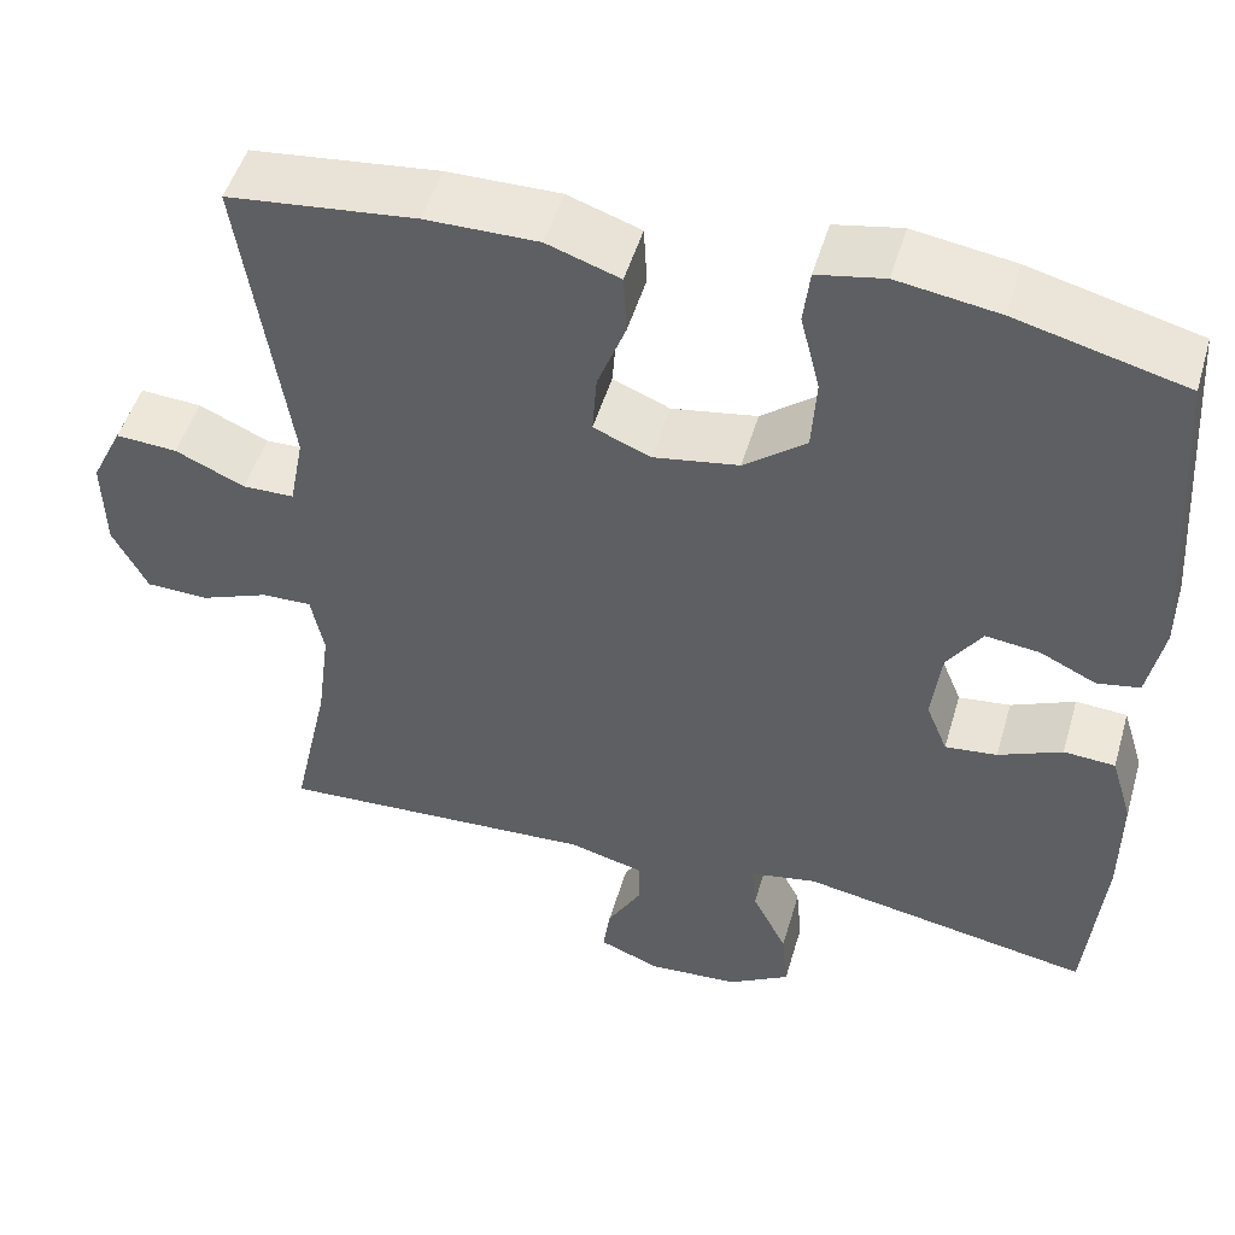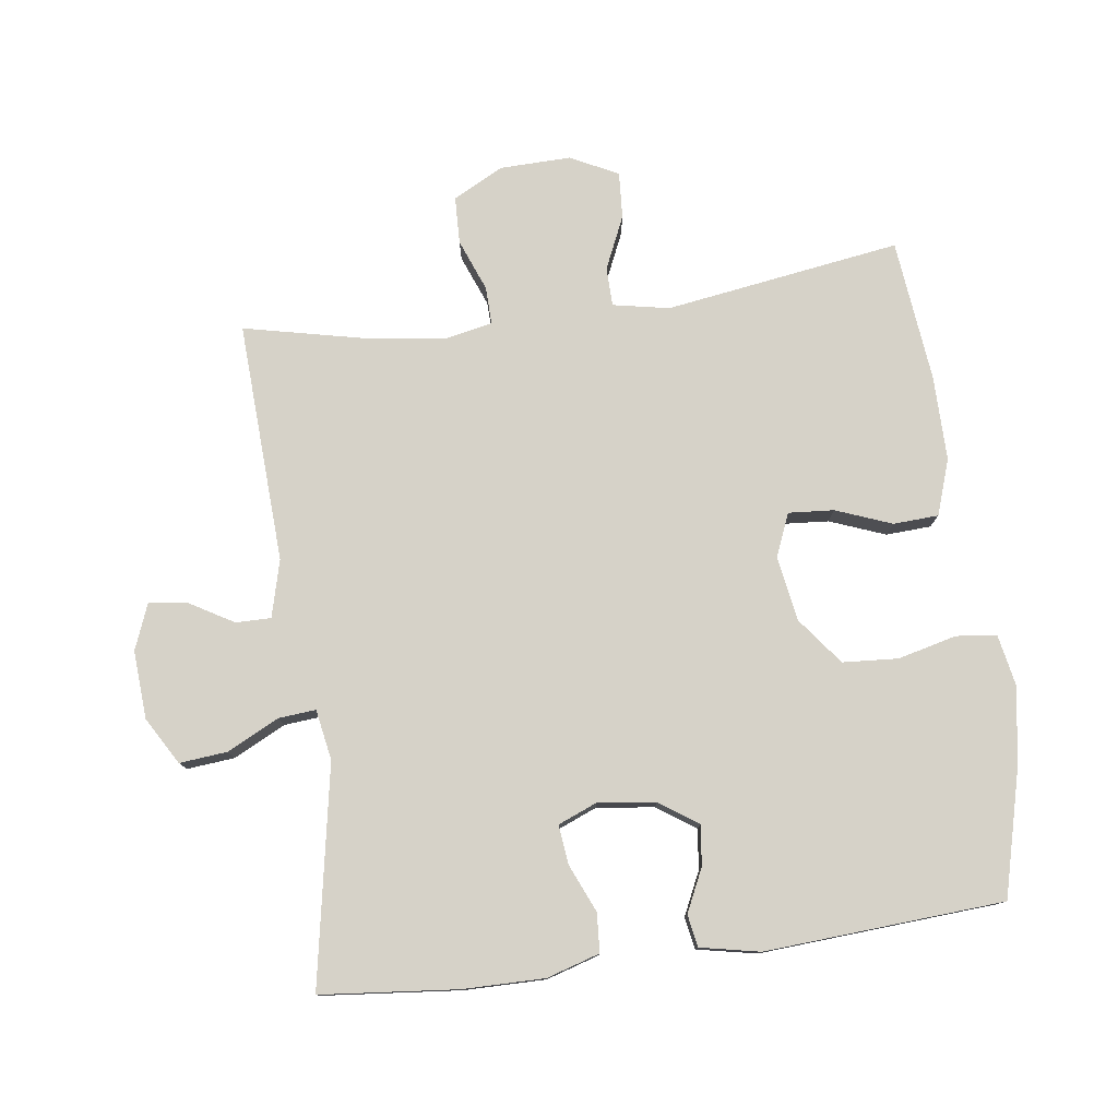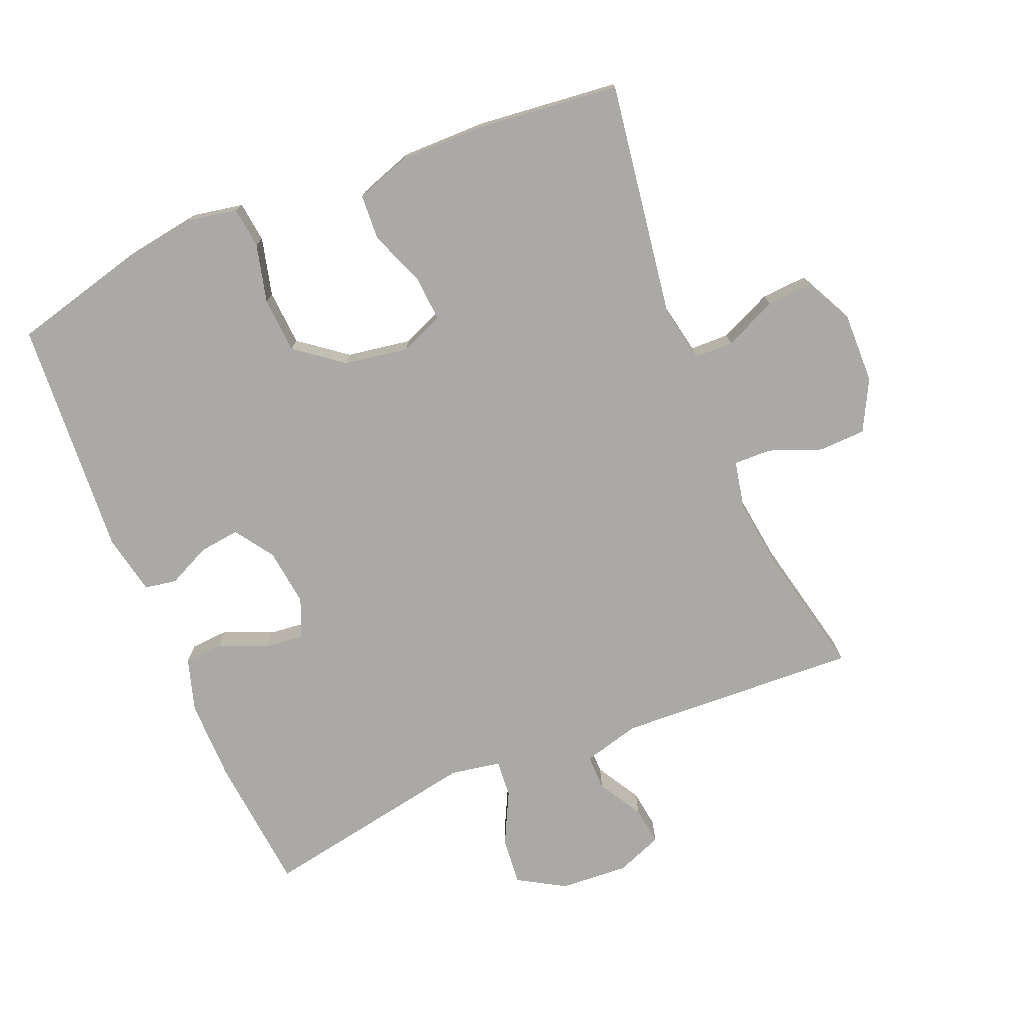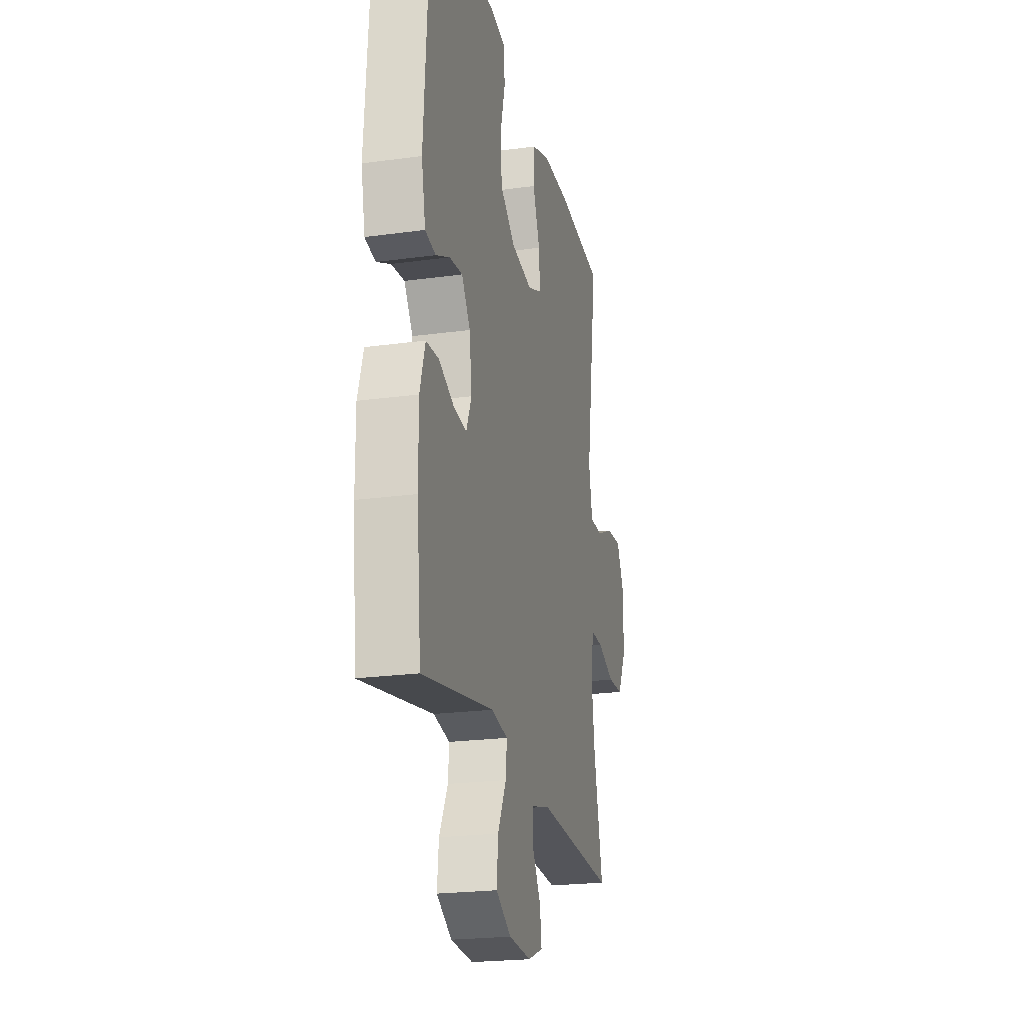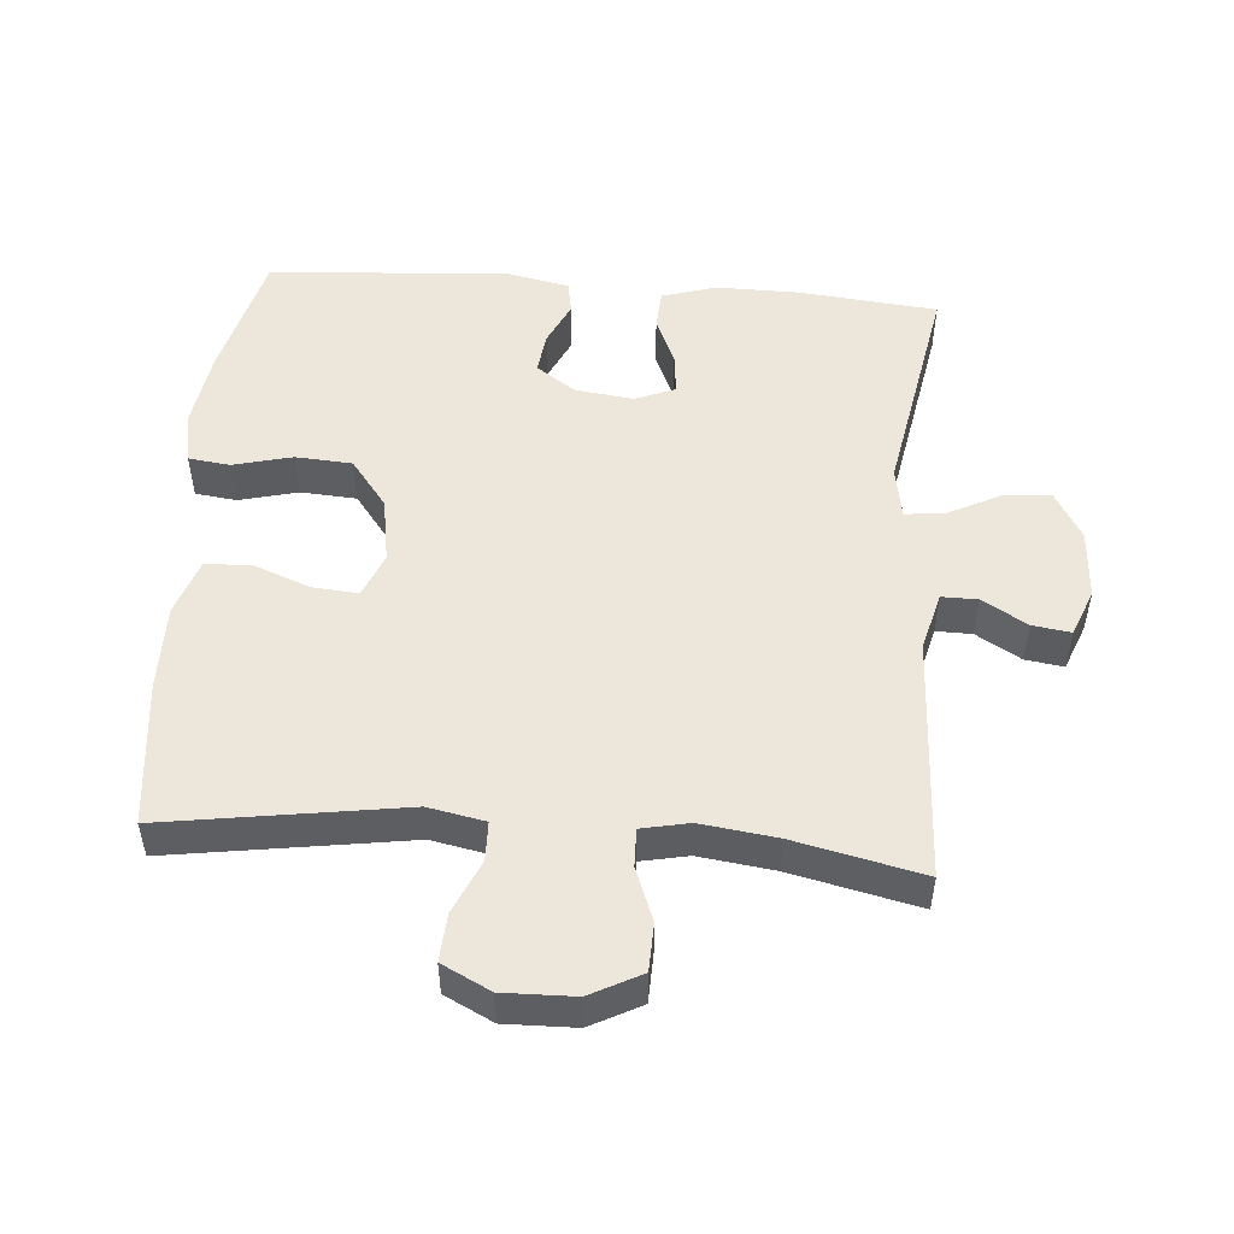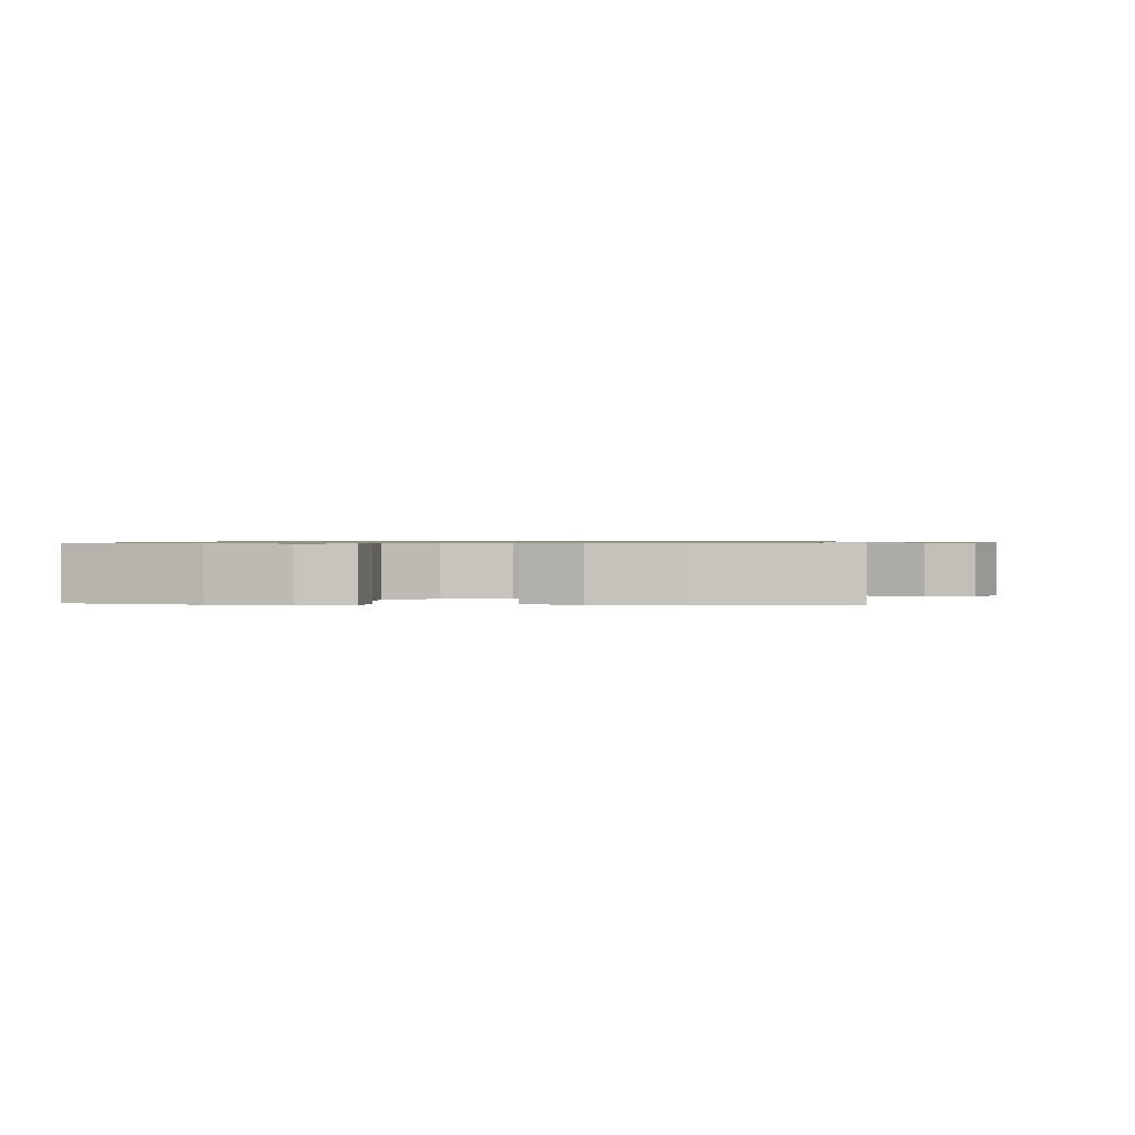
<metadata>
{"format":"obj","ext":"obj","renderer":"f3d","projection":"perspective","resolution":1024,"background":"white","views":[{"elev":49.6,"azim":-163.8,"up":"+Z"},{"elev":78.2,"azim":-97.6,"up":"+Y"},{"elev":-75.5,"azim":22.6,"up":"+Y"},{"elev":-22.1,"azim":-76.5,"up":"+Z"},{"elev":51.3,"azim":94.6,"up":"+Y"},{"elev":0.8,"azim":4.4,"up":"+Y"}]}
</metadata>
<code>
o path930
v -0.1912 0.0375 -0.4175
v -0.1151 0.0375 -0.4312
v -0.1201 0.0375 -0.4876
v -0.1596 0.0375 -0.5662
v -0.1665 0.0375 -0.6382
v -0.09602 0.0375 -0.6798
v 0.007351 0.0375 -0.6867
v 0.07697 0.0375 -0.6593
v 0.06884 0.0375 -0.6022
v 0.02977 0.0375 -0.5351
v 0.02926 0.0375 -0.4817
v 0.1154 0.0375 -0.4592
v 0.4792 0.0375 -0.4773
v 0.437 0.0375 -0.2863
v 0.4224 0.0375 -0.1732
v 0.4371 0.0375 -0.1019
v 0.4938 0.0375 -0.1034
v 0.5722 0.0375 -0.1341
v 0.6433 0.0375 -0.1318
v 0.683 0.0375 -0.05576
v 0.6855 0.0375 0.05069
v 0.6497 0.0375 0.123
v 0.5797 0.0375 0.1185
v 0.5002 0.0375 0.083
v 0.4415 0.0375 0.08426
v 0.4252 0.0375 0.1692
v 0.4792 0.0375 0.5244
v 0.2643 0.0375 0.5479
v 0.1358 0.0375 0.549
v 0.05227 0.0375 0.5205
v 0.04852 0.0375 0.4522
v 0.08085 0.0375 0.3678
v 0.08594 0.0375 0.2992
v 0.02075 0.0375 0.2723
v -0.07656 0.0375 0.2886
v -0.1475 0.0375 0.3432
v -0.153 0.0375 0.4273
v -0.1308 0.0375 0.5151
v -0.1383 0.0375 0.5768
v -0.215 0.0375 0.5913
v -0.3306 0.0375 0.5735
v -0.5227 0.0375 0.5244
v -0.5472 0.0375 0.1639
v -0.5289 0.0375 0.07369
v -0.4804 0.0375 0.06512
v -0.4158 0.0375 0.09563
v -0.3548 0.0375 0.1029
v -0.315 0.0375 0.04455
v -0.3043 0.0375 -0.0425
v -0.3284 0.0375 -0.1014
v -0.3876 0.0375 -0.09481
v -0.4601 0.0375 -0.06334
v -0.5187 0.0375 -0.0671
v -0.5432 0.0375 -0.1475
v -0.5425 0.0375 -0.2709
v -0.5227 0.0375 -0.4773
v -0.1912 -0.0375 -0.4175
v -0.1151 -0.0375 -0.4312
v -0.1201 -0.0375 -0.4876
v -0.1596 -0.0375 -0.5662
v -0.1665 -0.0375 -0.6382
v -0.09602 -0.0375 -0.6798
v 0.007351 -0.0375 -0.6867
v 0.07697 -0.0375 -0.6593
v 0.06884 -0.0375 -0.6022
v 0.02977 -0.0375 -0.5351
v 0.02926 -0.0375 -0.4817
v 0.1154 -0.0375 -0.4592
v 0.4792 -0.0375 -0.4773
v 0.437 -0.0375 -0.2863
v 0.4224 -0.0375 -0.1732
v 0.4371 -0.0375 -0.1019
v 0.4938 -0.0375 -0.1034
v 0.5722 -0.0375 -0.1341
v 0.6433 -0.0375 -0.1318
v 0.683 -0.0375 -0.05576
v 0.6855 -0.0375 0.05069
v 0.6497 -0.0375 0.123
v 0.5797 -0.0375 0.1185
v 0.5002 -0.0375 0.083
v 0.4415 -0.0375 0.08426
v 0.4252 -0.0375 0.1692
v 0.4792 -0.0375 0.5244
v 0.2643 -0.0375 0.5479
v 0.1358 -0.0375 0.549
v 0.05227 -0.0375 0.5205
v 0.04852 -0.0375 0.4522
v 0.08085 -0.0375 0.3678
v 0.08594 -0.0375 0.2992
v 0.02075 -0.0375 0.2723
v -0.07656 -0.0375 0.2886
v -0.1475 -0.0375 0.3432
v -0.153 -0.0375 0.4273
v -0.1308 -0.0375 0.5151
v -0.1383 -0.0375 0.5768
v -0.215 -0.0375 0.5913
v -0.3306 -0.0375 0.5735
v -0.5227 -0.0375 0.5244
v -0.5472 -0.0375 0.1639
v -0.5289 -0.0375 0.07369
v -0.4804 -0.0375 0.06512
v -0.4158 -0.0375 0.09563
v -0.3548 -0.0375 0.1029
v -0.315 -0.0375 0.04455
v -0.3043 -0.0375 -0.0425
v -0.3284 -0.0375 -0.1014
v -0.3876 -0.0375 -0.09481
v -0.4601 -0.0375 -0.06334
v -0.5187 -0.0375 -0.0671
v -0.5432 -0.0375 -0.1475
v -0.5425 -0.0375 -0.2709
v -0.5227 -0.0375 -0.4773
v -0.09602 0.0375 -0.6798
v 0.007351 0.0375 -0.6867
v 0.07697 0.0375 -0.6593
v 0.07697 0.0375 -0.6593
v -0.1665 0.0375 -0.6382
v -0.1665 0.0375 -0.6382
v 0.06884 0.0375 -0.6022
v -0.1596 0.0375 -0.5662
v 0.02977 0.0375 -0.5351
v -0.1201 0.0375 -0.4876
v 0.02926 0.0375 -0.4817
v 0.02926 0.0375 -0.4817
v -0.1151 0.0375 -0.4312
v -0.1151 0.0375 -0.4312
v 0.1154 0.0375 -0.4592
v 0.4792 0.0375 -0.4773
v 0.4792 0.0375 -0.4773
v -0.5227 0.0375 -0.4773
v -0.5227 0.0375 -0.4773
v -0.1912 0.0375 -0.4175
v 0.437 0.0375 -0.2863
v -0.5425 0.0375 -0.2709
v 0.4224 0.0375 -0.1732
v -0.5432 0.0375 -0.1475
v 0.4371 0.0375 -0.1019
v 0.4371 0.0375 -0.1019
v -0.5187 0.0375 -0.0671
v -0.5187 0.0375 -0.0671
v -0.3284 0.0375 -0.1014
v -0.3284 0.0375 -0.1014
v -0.3876 0.0375 -0.09481
v 0.4938 0.0375 -0.1034
v 0.5722 0.0375 -0.1341
v 0.6433 0.0375 -0.1318
v 0.6433 0.0375 -0.1318
v 0.683 0.0375 -0.05576
v -0.3043 0.0375 -0.0425
v -0.4601 0.0375 -0.06334
v 0.6855 0.0375 0.05069
v -0.315 0.0375 0.04455
v -0.3548 0.0375 0.1029
v -0.3548 0.0375 0.1029
v 0.5002 0.0375 0.083
v 0.4415 0.0375 0.08426
v 0.4415 0.0375 0.08426
v 0.6497 0.0375 0.123
v 0.6497 0.0375 0.123
v -0.5289 0.0375 0.07369
v -0.5289 0.0375 0.07369
v -0.4804 0.0375 0.06512
v -0.4158 0.0375 0.09563
v -0.5472 0.0375 0.1639
v 0.5797 0.0375 0.1185
v 0.4252 0.0375 0.1692
v 0.02075 0.0375 0.2723
v -0.07656 0.0375 0.2886
v 0.08594 0.0375 0.2992
v 0.08594 0.0375 0.2992
v -0.1475 0.0375 0.3432
v 0.08085 0.0375 0.3678
v -0.153 0.0375 0.4273
v 0.04852 0.0375 0.4522
v -0.5227 0.0375 0.5244
v -0.5227 0.0375 0.5244
v -0.1308 0.0375 0.5151
v 0.05227 0.0375 0.5205
v 0.05227 0.0375 0.5205
v 0.4792 0.0375 0.5244
v 0.4792 0.0375 0.5244
v -0.1383 0.0375 0.5768
v -0.1383 0.0375 0.5768
v 0.1358 0.0375 0.549
v 0.2643 0.0375 0.5479
v -0.3306 0.0375 0.5735
v -0.215 0.0375 0.5913
v -0.09602 -0.0375 -0.6798
v 0.007351 -0.0375 -0.6867
v 0.07697 -0.0375 -0.6593
v 0.07697 -0.0375 -0.6593
v -0.1665 -0.0375 -0.6382
v -0.1665 -0.0375 -0.6382
v 0.06884 -0.0375 -0.6022
v -0.1596 -0.0375 -0.5662
v 0.02977 -0.0375 -0.5351
v -0.1201 -0.0375 -0.4876
v 0.02926 -0.0375 -0.4817
v 0.02926 -0.0375 -0.4817
v -0.1151 -0.0375 -0.4312
v -0.1151 -0.0375 -0.4312
v 0.1154 -0.0375 -0.4592
v 0.4792 -0.0375 -0.4773
v 0.4792 -0.0375 -0.4773
v -0.5227 -0.0375 -0.4773
v -0.5227 -0.0375 -0.4773
v -0.1912 -0.0375 -0.4175
v 0.437 -0.0375 -0.2863
v -0.5425 -0.0375 -0.2709
v 0.4224 -0.0375 -0.1732
v -0.5432 -0.0375 -0.1475
v 0.4371 -0.0375 -0.1019
v 0.4371 -0.0375 -0.1019
v -0.5187 -0.0375 -0.0671
v -0.5187 -0.0375 -0.0671
v -0.3284 -0.0375 -0.1014
v -0.3284 -0.0375 -0.1014
v -0.3876 -0.0375 -0.09481
v 0.4938 -0.0375 -0.1034
v 0.5722 -0.0375 -0.1341
v 0.6433 -0.0375 -0.1318
v 0.6433 -0.0375 -0.1318
v 0.683 -0.0375 -0.05576
v -0.3043 -0.0375 -0.0425
v -0.4601 -0.0375 -0.06334
v 0.6855 -0.0375 0.05069
v -0.315 -0.0375 0.04455
v -0.3548 -0.0375 0.1029
v -0.3548 -0.0375 0.1029
v 0.5002 -0.0375 0.083
v 0.4415 -0.0375 0.08426
v 0.4415 -0.0375 0.08426
v 0.6497 -0.0375 0.123
v 0.6497 -0.0375 0.123
v -0.5289 -0.0375 0.07369
v -0.5289 -0.0375 0.07369
v -0.4804 -0.0375 0.06512
v -0.4158 -0.0375 0.09563
v -0.5472 -0.0375 0.1639
v 0.5797 -0.0375 0.1185
v 0.4252 -0.0375 0.1692
v 0.02075 -0.0375 0.2723
v -0.07656 -0.0375 0.2886
v 0.08594 -0.0375 0.2992
v 0.08594 -0.0375 0.2992
v -0.1475 -0.0375 0.3432
v 0.08085 -0.0375 0.3678
v -0.153 -0.0375 0.4273
v 0.04852 -0.0375 0.4522
v -0.5227 -0.0375 0.5244
v -0.5227 -0.0375 0.5244
v -0.1308 -0.0375 0.5151
v 0.05227 -0.0375 0.5205
v 0.05227 -0.0375 0.5205
v 0.4792 -0.0375 0.5244
v 0.4792 -0.0375 0.5244
v -0.1383 -0.0375 0.5768
v -0.1383 -0.0375 0.5768
v 0.1358 -0.0375 0.549
v 0.2643 -0.0375 0.5479
v -0.3306 -0.0375 0.5735
v -0.215 -0.0375 0.5913
f 260 247 244
f 202 200 198
f 207 209 205
f 216 207 200
f 230 223 226
f 240 226 233
f 252 262 248
f 219 220 223
f 238 228 239
f 219 223 230
f 188 196 195
f 250 228 246
f 224 202 242
f 246 228 243
f 257 262 252
f 216 209 207
f 250 246 261
f 210 202 208
f 259 247 260
f 241 244 231
f 242 202 210
f 238 239 237
f 260 244 241
f 231 219 230
f 242 210 212
f 247 259 249
f 195 196 197
f 196 189 194
f 218 209 216
f 230 226 240
f 197 198 200
f 253 249 259
f 260 241 255
f 194 189 190
f 242 227 224
f 214 211 225
f 224 200 202
f 225 211 218
f 243 227 242
f 235 237 239
f 231 212 219
f 189 196 188
f 242 212 231
f 239 228 250
f 223 220 221
f 198 197 196
f 188 195 192
f 242 231 244
f 248 261 246
f 216 200 224
f 208 202 203
f 243 228 227
f 209 218 211
f 262 261 248
f 6 7 63 62
f 7 116 191 63
f 118 6 62 193
f 8 9 65 64
f 4 5 61 60
f 9 10 66 65
f 3 4 60 59
f 10 124 199 66
f 126 3 59 201
f 11 12 68 67
f 12 129 204 68
f 131 1 57 206
f 1 2 58 57
f 13 14 70 69
f 55 56 112 111
f 14 15 71 70
f 54 55 111 110
f 15 138 213 71
f 140 54 110 215
f 142 51 107 217
f 17 18 74 73
f 18 147 222 74
f 19 20 76 75
f 16 17 73 72
f 49 50 106 105
f 52 53 109 108
f 51 52 108 107
f 20 21 77 76
f 48 49 105 104
f 154 48 104 229
f 24 157 232 80
f 21 159 234 77
f 161 45 101 236
f 45 46 102 101
f 43 44 100 99
f 23 24 80 79
f 22 23 79 78
f 25 26 82 81
f 46 47 103 102
f 34 35 91 90
f 170 34 90 245
f 35 36 92 91
f 32 33 89 88
f 36 37 93 92
f 31 32 88 87
f 176 43 99 251
f 37 38 94 93
f 179 31 87 254
f 26 181 256 82
f 38 183 258 94
f 29 30 86 85
f 28 29 85 84
f 27 28 84 83
f 41 42 98 97
f 40 41 97 96
f 39 40 96 95
f 185 169 172
f 127 123 125
f 132 130 134
f 141 125 132
f 155 151 148
f 165 158 151
f 177 173 187
f 144 148 145
f 163 164 153
f 144 155 148
f 113 120 121
f 175 171 153
f 149 167 127
f 171 168 153
f 182 177 187
f 141 132 134
f 175 186 171
f 135 133 127
f 184 185 172
f 166 156 169
f 167 135 127
f 163 162 164
f 185 166 169
f 156 155 144
f 167 137 135
f 172 174 184
f 120 122 121
f 121 119 114
f 143 141 134
f 155 165 151
f 122 125 123
f 178 184 174
f 185 180 166
f 119 115 114
f 167 149 152
f 139 150 136
f 149 127 125
f 150 143 136
f 168 167 152
f 160 164 162
f 156 144 137
f 114 113 121
f 167 156 137
f 164 175 153
f 148 146 145
f 123 121 122
f 113 117 120
f 167 169 156
f 173 171 186
f 141 149 125
f 133 128 127
f 168 152 153
f 134 136 143
f 187 173 186

</code>
